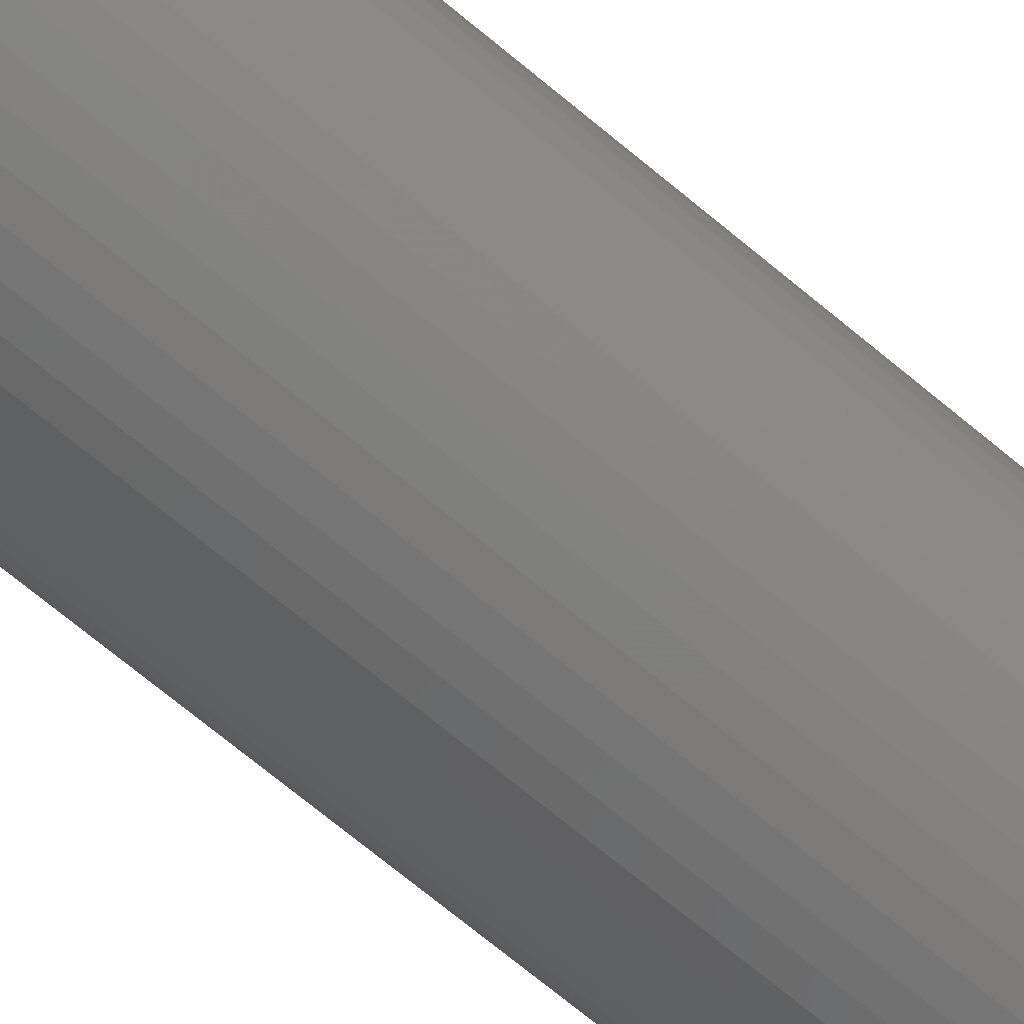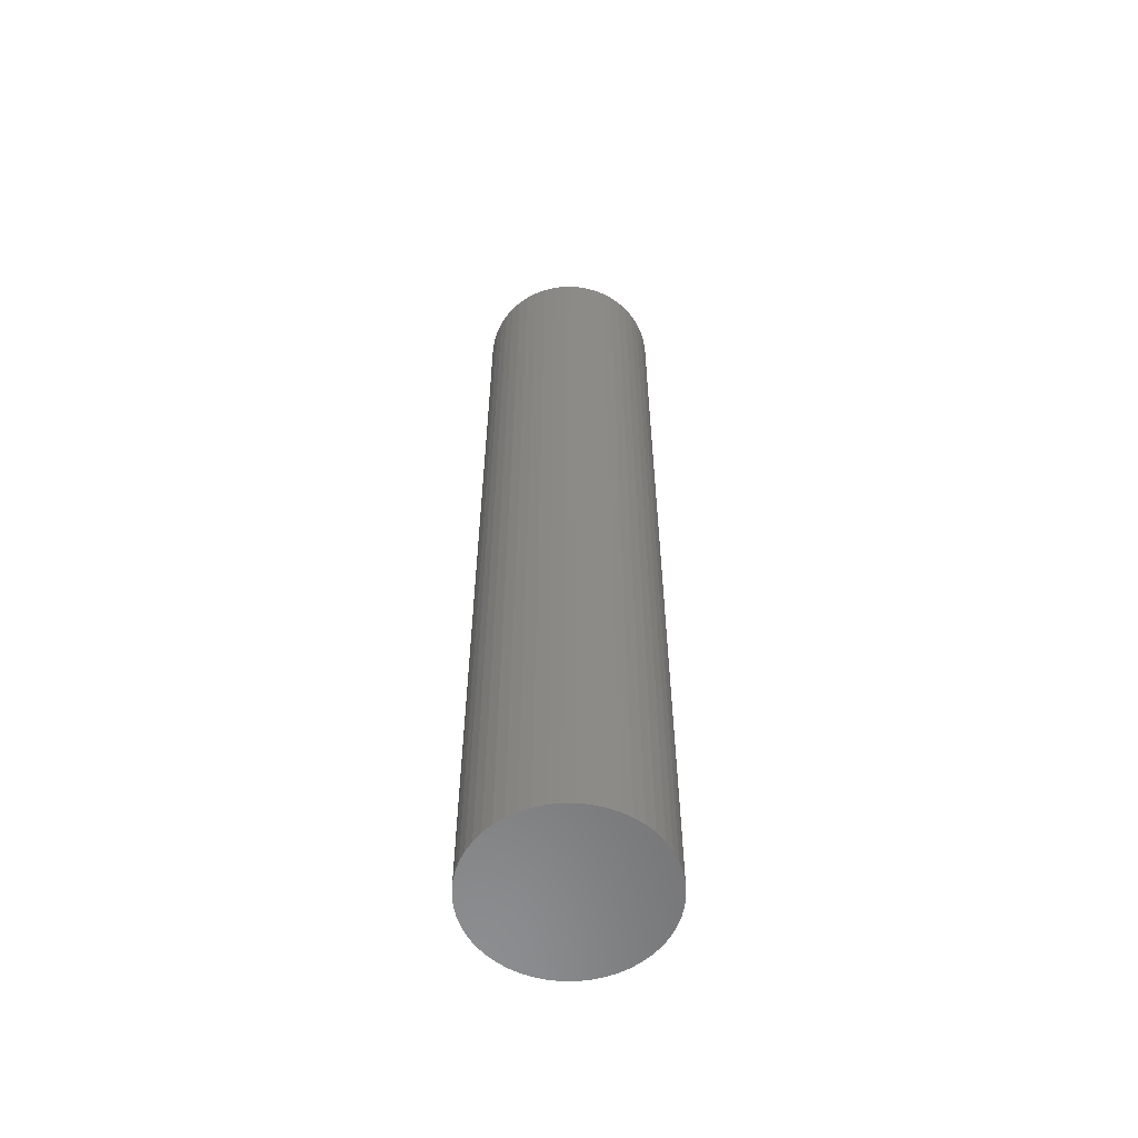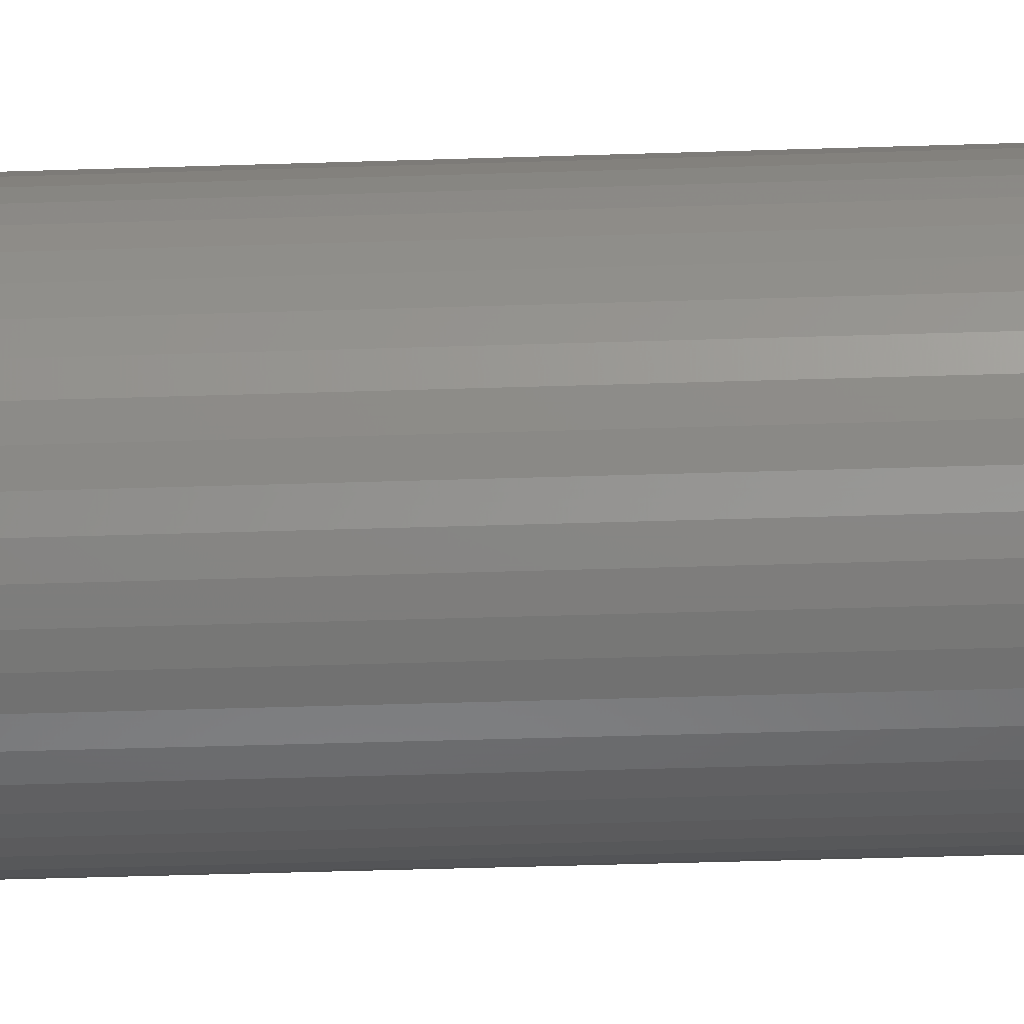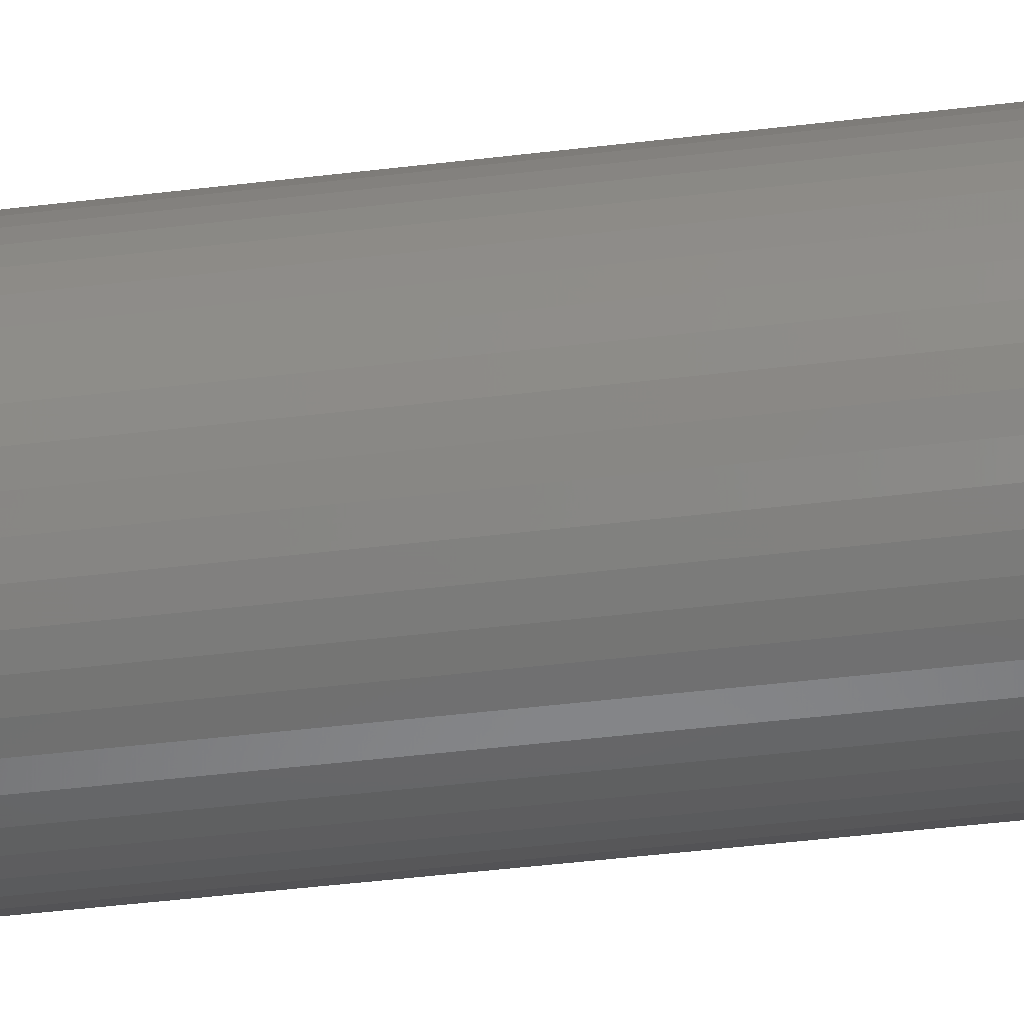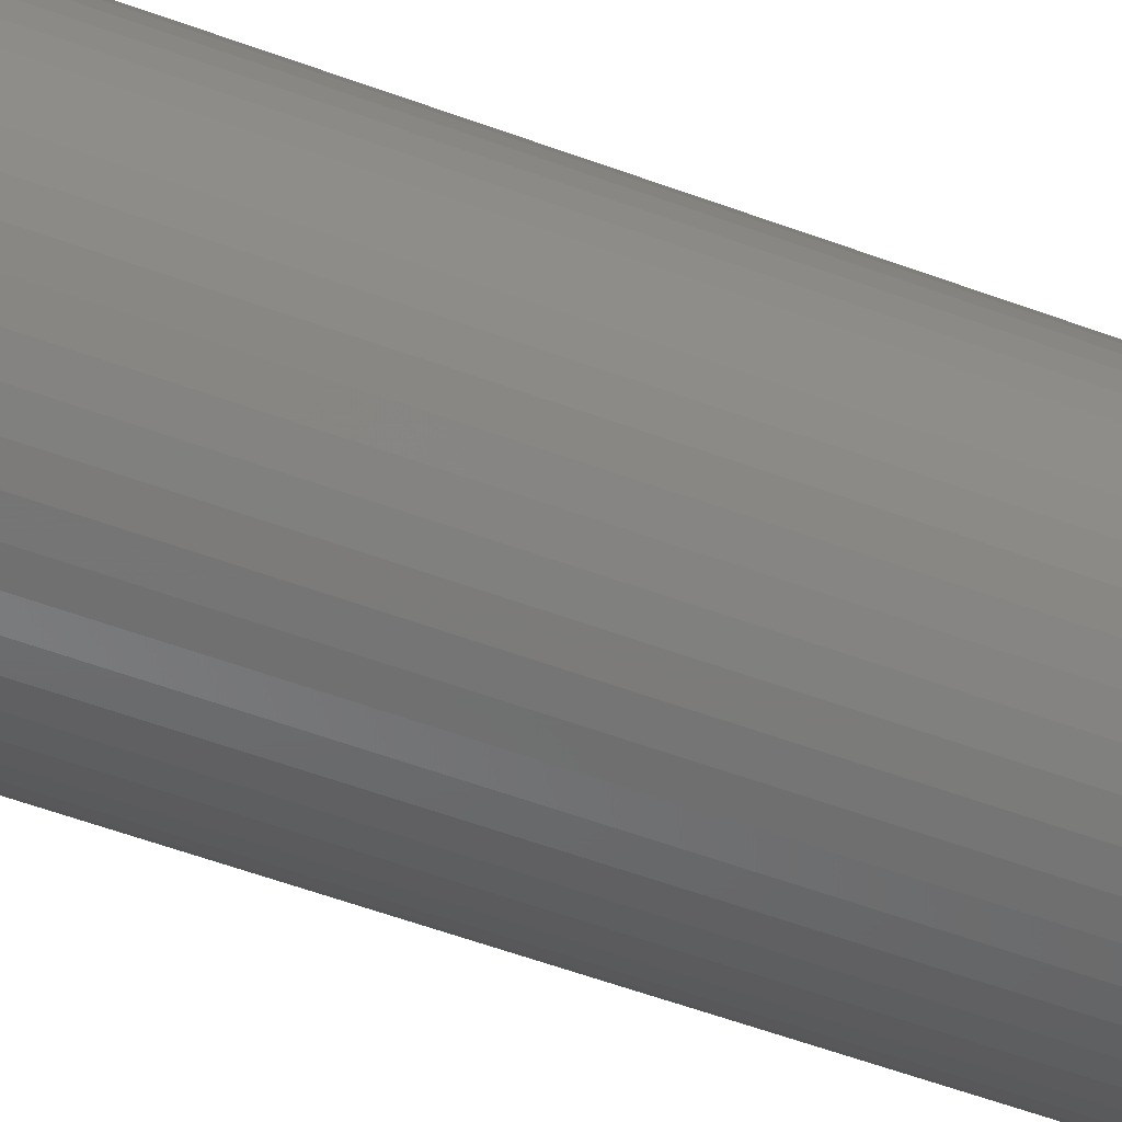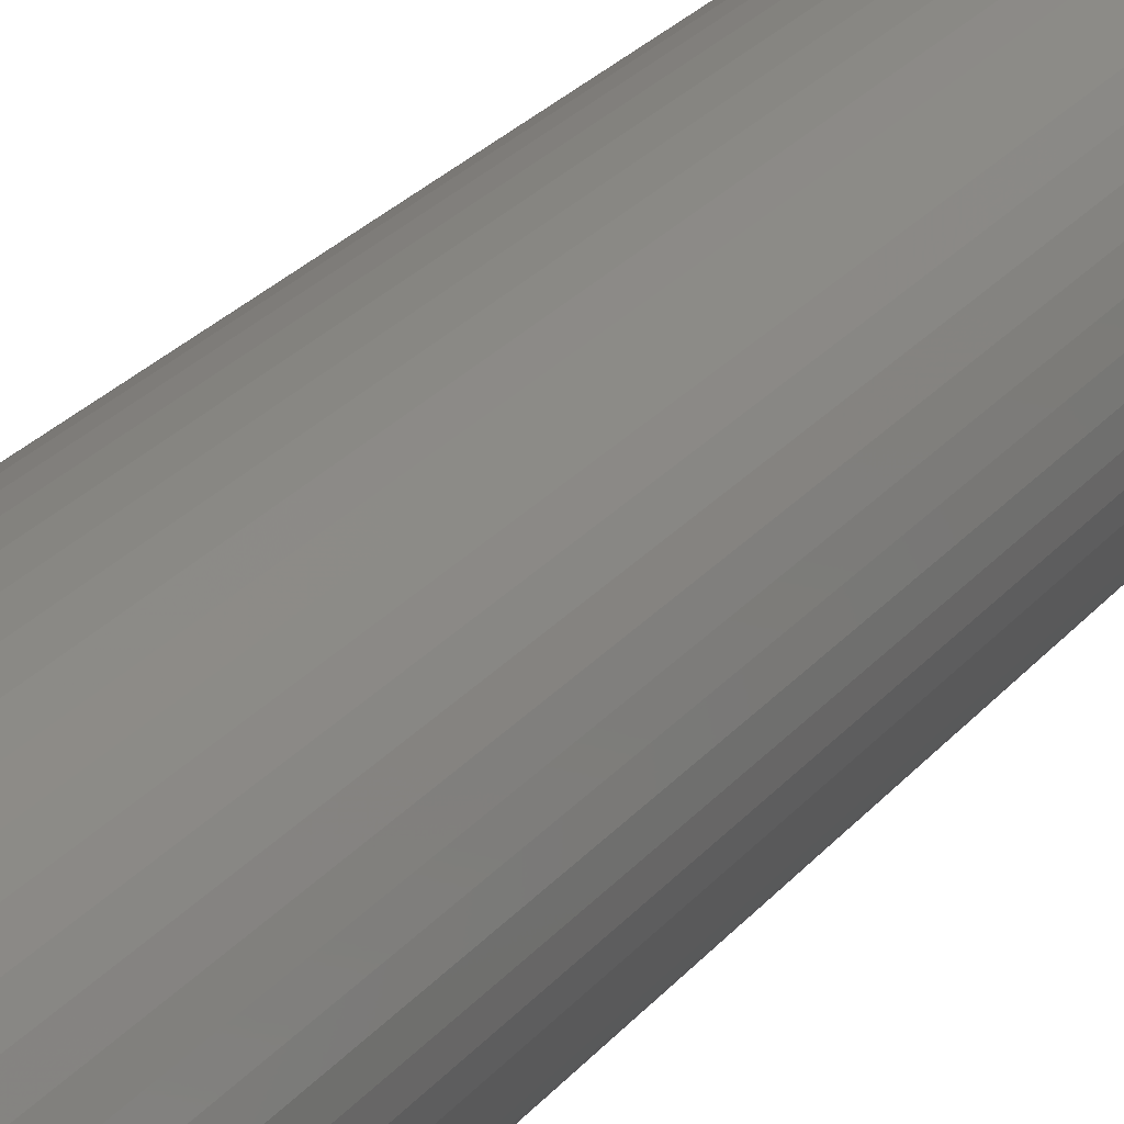
<metadata>
{"format":"stl","ext":"stl","renderer":"f3d","projection":"perspective","resolution":1024,"background":"white","views":[{"elev":-67.9,"azim":-130.3,"up":"+Y"},{"elev":-58.1,"azim":-180.0,"up":"+Z"},{"elev":-34.0,"azim":92.7,"up":"+Y"},{"elev":-39.6,"azim":-81.1,"up":"+Y"},{"elev":-47.8,"azim":-113.5,"up":"+Y"},{"elev":21.0,"azim":-154.8,"up":"+Y"}]}
</metadata>
<code>
# stl→obj: 100 verts, 196 faces
v 2.85 0 15
v 2.828 0.3572 -15
v 2.828 0.3572 15
v 2.85 0 -15
v 2.76 0.7088 -15
v 2.76 0.7088 15
v -2.85 0 -15
v -2.828 0.3572 15
v -2.828 0.3572 -15
v -2.85 0 15
v 0.179 2.844 -15
v -0.179 2.844 15
v 0.179 2.844 15
v -0.179 2.844 -15
v 2.828 -0.3572 -15
v 2.76 -0.7088 -15
v 2.65 -1.049 -15
v 2.65 1.049 -15
v 2.497 -1.373 -15
v 2.497 1.373 -15
v 2.306 -1.675 -15
v 2.306 1.675 -15
v 2.078 -1.951 -15
v 2.078 1.951 -15
v 1.817 -2.196 -15
v 1.817 2.196 -15
v 1.527 -2.406 -15
v 1.527 2.406 -15
v 1.213 -2.579 -15
v 1.213 2.579 -15
v 0.8807 -2.711 -15
v 0.8807 2.711 -15
v 0.534 -2.8 -15
v 0.534 2.8 -15
v 0.179 -2.844 -15
v -0.179 -2.844 -15
v -0.534 -2.8 -15
v -0.534 2.8 -15
v -0.8807 -2.711 -15
v -0.8807 2.711 -15
v -1.213 -2.579 -15
v -1.213 2.579 -15
v -1.527 -2.406 -15
v -1.527 2.406 -15
v -1.817 -2.196 -15
v -1.817 2.196 -15
v -2.078 -1.951 -15
v -2.078 1.951 -15
v -2.306 -1.675 -15
v -2.306 1.675 -15
v -2.497 -1.373 -15
v -2.497 1.373 -15
v -2.65 -1.049 -15
v -2.65 1.049 -15
v -2.76 -0.7088 -15
v -2.76 0.7088 -15
v -2.828 -0.3572 -15
v 2.078 -1.951 15
v 1.817 -2.196 15
v -2.078 1.951 15
v -1.817 2.196 15
v -1.213 2.579 15
v -0.8807 2.711 15
v 2.65 1.049 15
v 2.497 1.373 15
v 0.8807 2.711 15
v 1.213 2.579 15
v 1.527 2.406 15
v 1.817 2.196 15
v -2.497 1.373 15
v -2.65 1.049 15
v -2.76 0.7088 15
v 2.828 -0.3572 15
v 2.76 -0.7088 15
v 2.65 -1.049 15
v 2.497 -1.373 15
v 2.306 1.675 15
v 2.306 -1.675 15
v 2.078 1.951 15
v 1.527 -2.406 15
v 1.213 -2.579 15
v 0.8807 -2.711 15
v 0.534 2.8 15
v 0.534 -2.8 15
v 0.179 -2.844 15
v -0.179 -2.844 15
v -0.534 2.8 15
v -0.534 -2.8 15
v -0.8807 -2.711 15
v -1.213 -2.579 15
v -1.527 2.406 15
v -1.527 -2.406 15
v -1.817 -2.196 15
v -2.078 -1.951 15
v -2.306 1.675 15
v -2.306 -1.675 15
v -2.497 -1.373 15
v -2.65 -1.049 15
v -2.76 -0.7088 15
v -2.828 -0.3572 15
f 1 2 3
f 2 1 4
f 3 5 6
f 5 3 2
f 7 8 9
f 8 7 10
f 11 12 13
f 12 11 14
f 15 2 4
f 16 2 15
f 16 5 2
f 17 5 16
f 17 18 5
f 19 18 17
f 19 20 18
f 21 20 19
f 21 22 20
f 23 22 21
f 23 24 22
f 25 24 23
f 25 26 24
f 27 26 25
f 27 28 26
f 29 28 27
f 29 30 28
f 31 30 29
f 31 32 30
f 33 32 31
f 33 34 32
f 35 34 33
f 35 11 34
f 36 11 35
f 36 14 11
f 37 14 36
f 37 38 14
f 39 38 37
f 39 40 38
f 41 40 39
f 41 42 40
f 43 42 41
f 43 44 42
f 45 44 43
f 45 46 44
f 47 46 45
f 47 48 46
f 49 48 47
f 49 50 48
f 51 50 49
f 51 52 50
f 53 52 51
f 53 54 52
f 55 54 53
f 55 56 54
f 57 56 55
f 57 9 56
f 9 57 7
f 25 58 59
f 58 25 23
f 46 60 61
f 60 46 48
f 40 62 63
f 62 40 42
f 64 20 65
f 20 64 18
f 30 66 67
f 66 30 32
f 26 68 69
f 68 26 28
f 54 70 52
f 70 54 71
f 56 71 54
f 71 56 72
f 3 73 1
f 6 73 3
f 6 74 73
f 64 74 6
f 64 75 74
f 65 75 64
f 65 76 75
f 77 76 65
f 77 78 76
f 79 78 77
f 79 58 78
f 69 58 79
f 69 59 58
f 68 59 69
f 68 80 59
f 67 80 68
f 67 81 80
f 66 81 67
f 66 82 81
f 83 82 66
f 83 84 82
f 13 84 83
f 13 85 84
f 12 85 13
f 12 86 85
f 87 86 12
f 87 88 86
f 63 88 87
f 63 89 88
f 62 89 63
f 62 90 89
f 91 90 62
f 91 92 90
f 61 92 91
f 61 93 92
f 60 93 61
f 60 94 93
f 95 94 60
f 95 96 94
f 70 96 95
f 70 97 96
f 71 97 70
f 71 98 97
f 72 98 71
f 72 99 98
f 8 99 72
f 8 100 99
f 100 8 10
f 14 87 12
f 87 14 38
f 31 81 82
f 81 31 29
f 24 69 79
f 69 24 26
f 65 22 77
f 22 65 20
f 32 83 66
f 83 32 34
f 50 60 48
f 60 50 95
f 42 91 62
f 91 42 44
f 73 4 1
f 4 73 15
f 78 19 76
f 19 78 21
f 74 15 73
f 15 74 16
f 47 93 94
f 93 47 45
f 53 99 55
f 99 53 98
f 49 97 51
f 97 49 96
f 36 85 86
f 85 36 35
f 29 80 81
f 80 29 27
f 6 18 64
f 18 6 5
f 77 24 79
f 24 77 22
f 34 13 83
f 13 34 11
f 28 67 68
f 67 28 30
f 52 95 50
f 95 52 70
f 9 72 56
f 72 9 8
f 44 61 91
f 61 44 46
f 38 63 87
f 63 38 40
f 58 21 78
f 21 58 23
f 76 17 75
f 17 76 19
f 41 89 90
f 89 41 39
f 51 98 53
f 98 51 97
f 47 96 49
f 96 47 94
f 57 10 7
f 10 57 100
f 33 82 84
f 82 33 31
f 35 84 85
f 84 35 33
f 75 16 74
f 16 75 17
f 37 86 88
f 86 37 36
f 55 100 57
f 100 55 99
f 27 59 80
f 59 27 25
f 39 88 89
f 88 39 37
f 43 90 92
f 90 43 41
f 45 92 93
f 92 45 43

</code>
